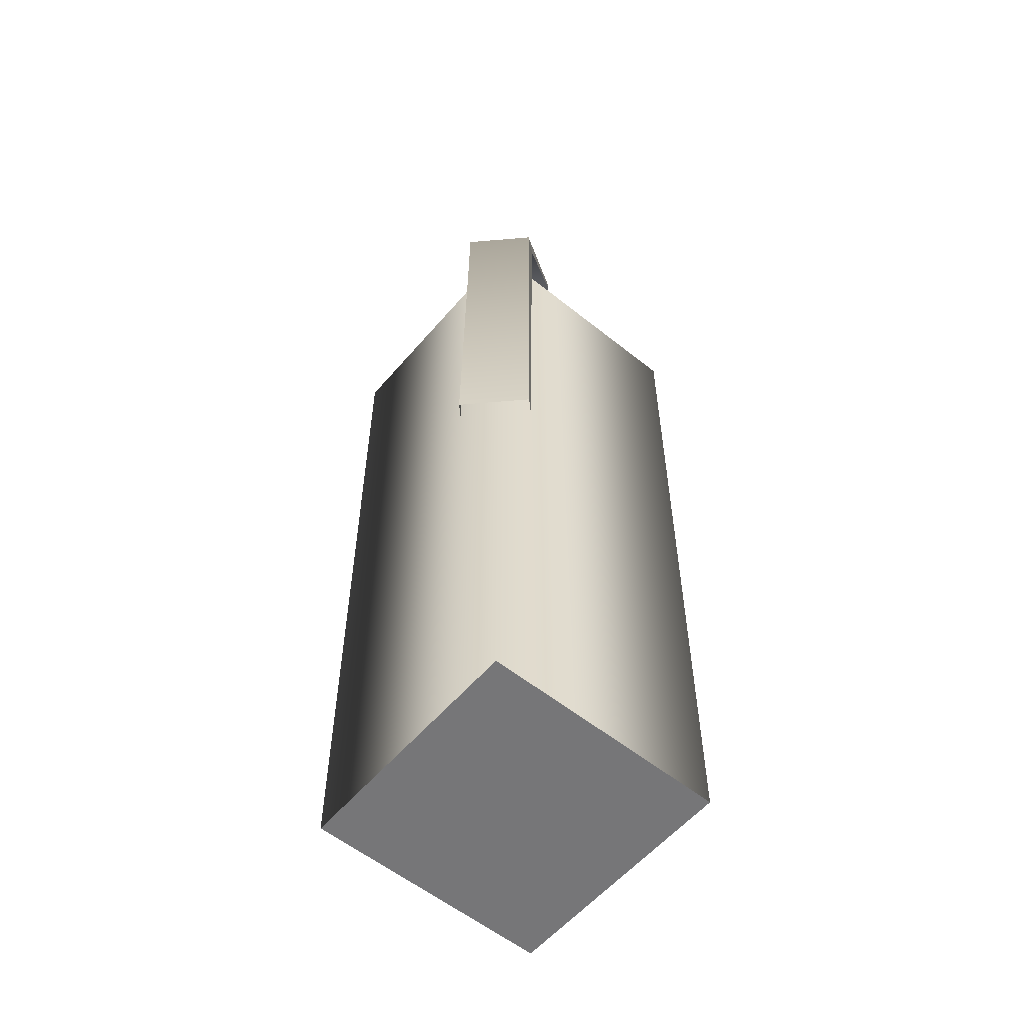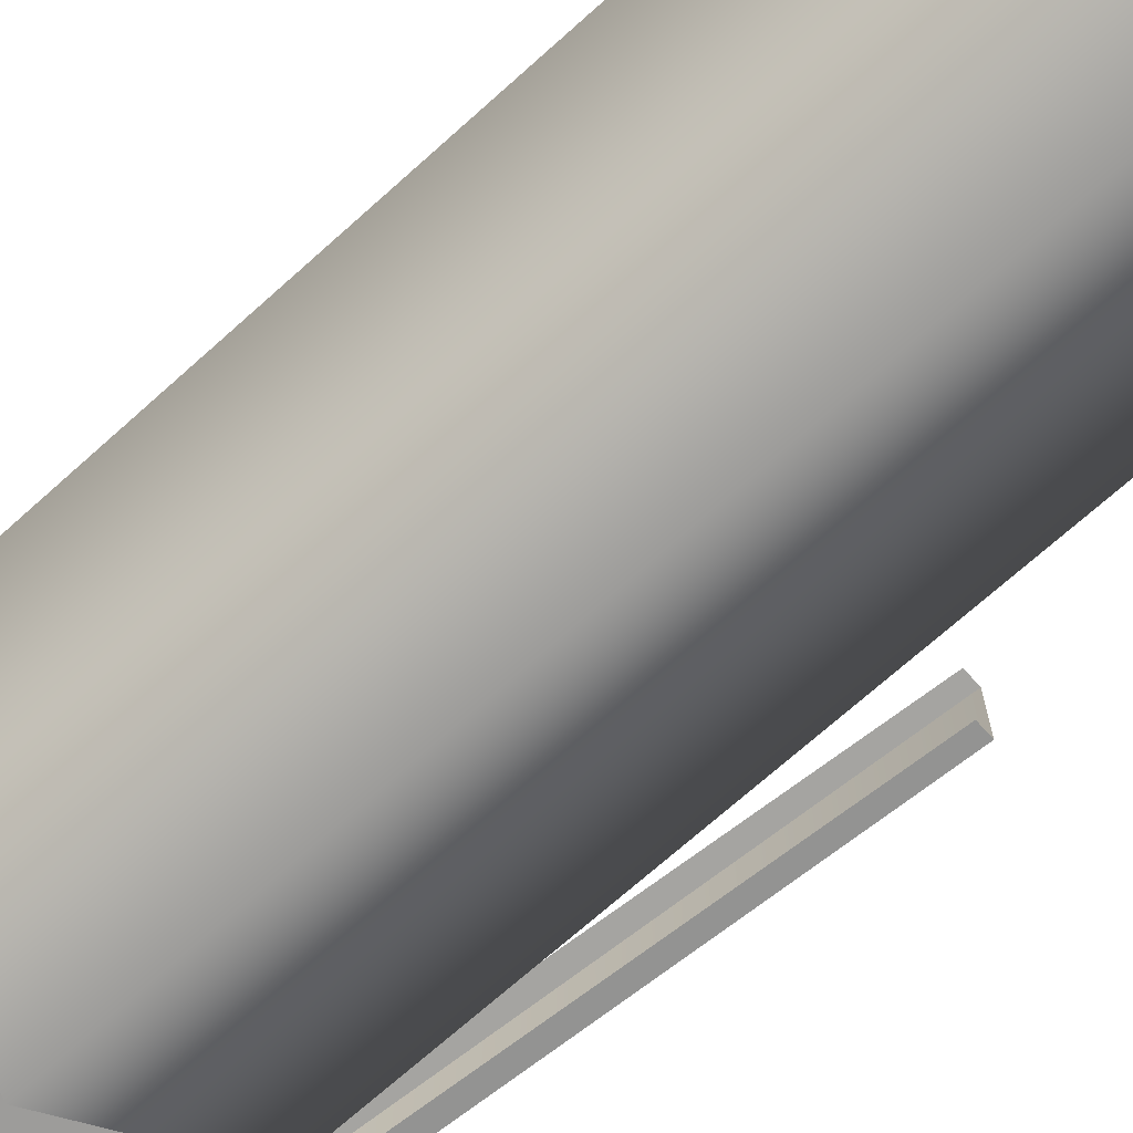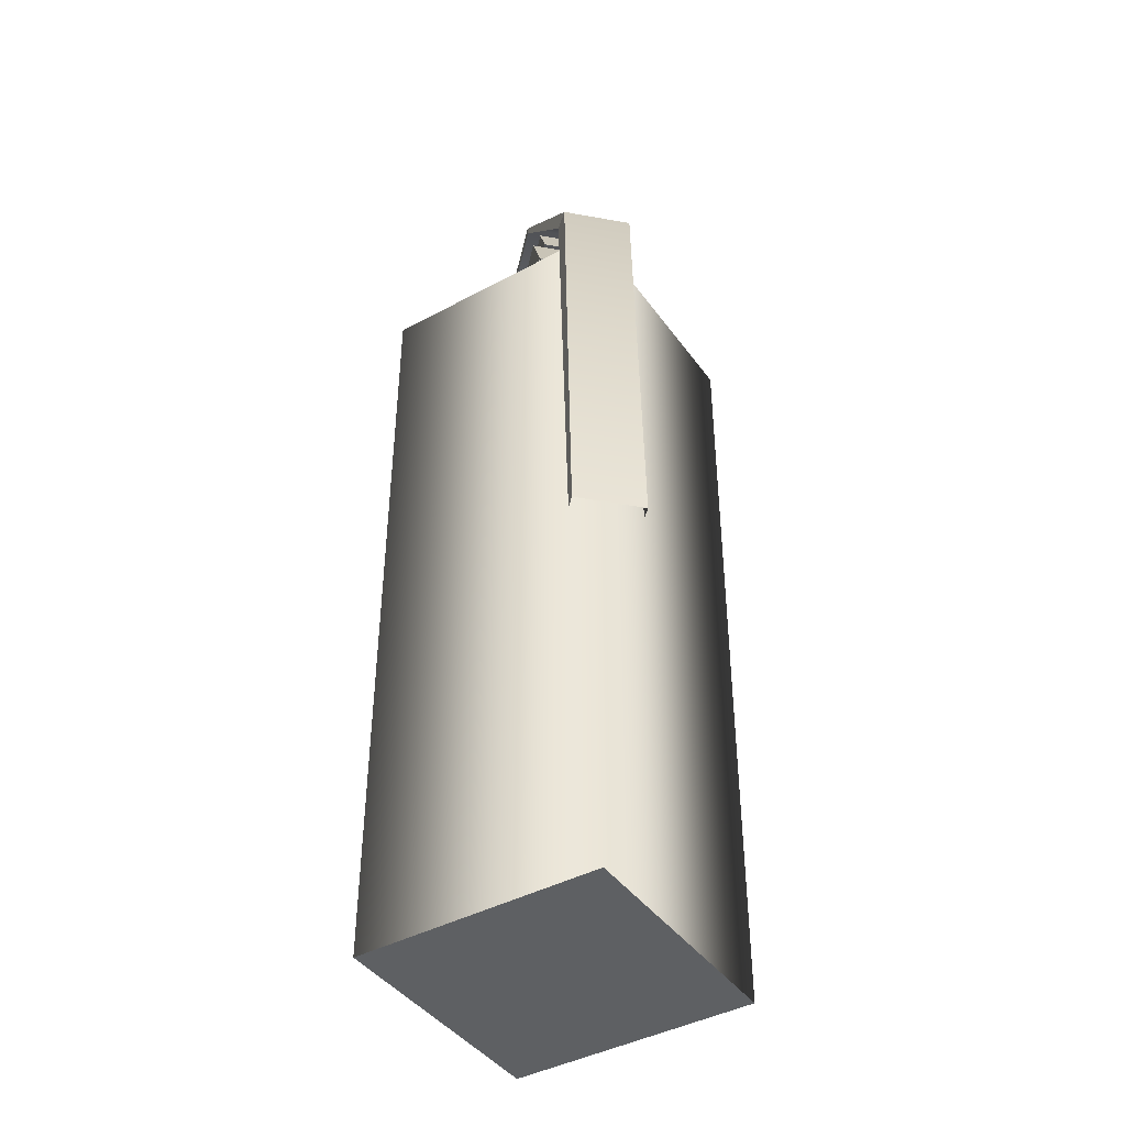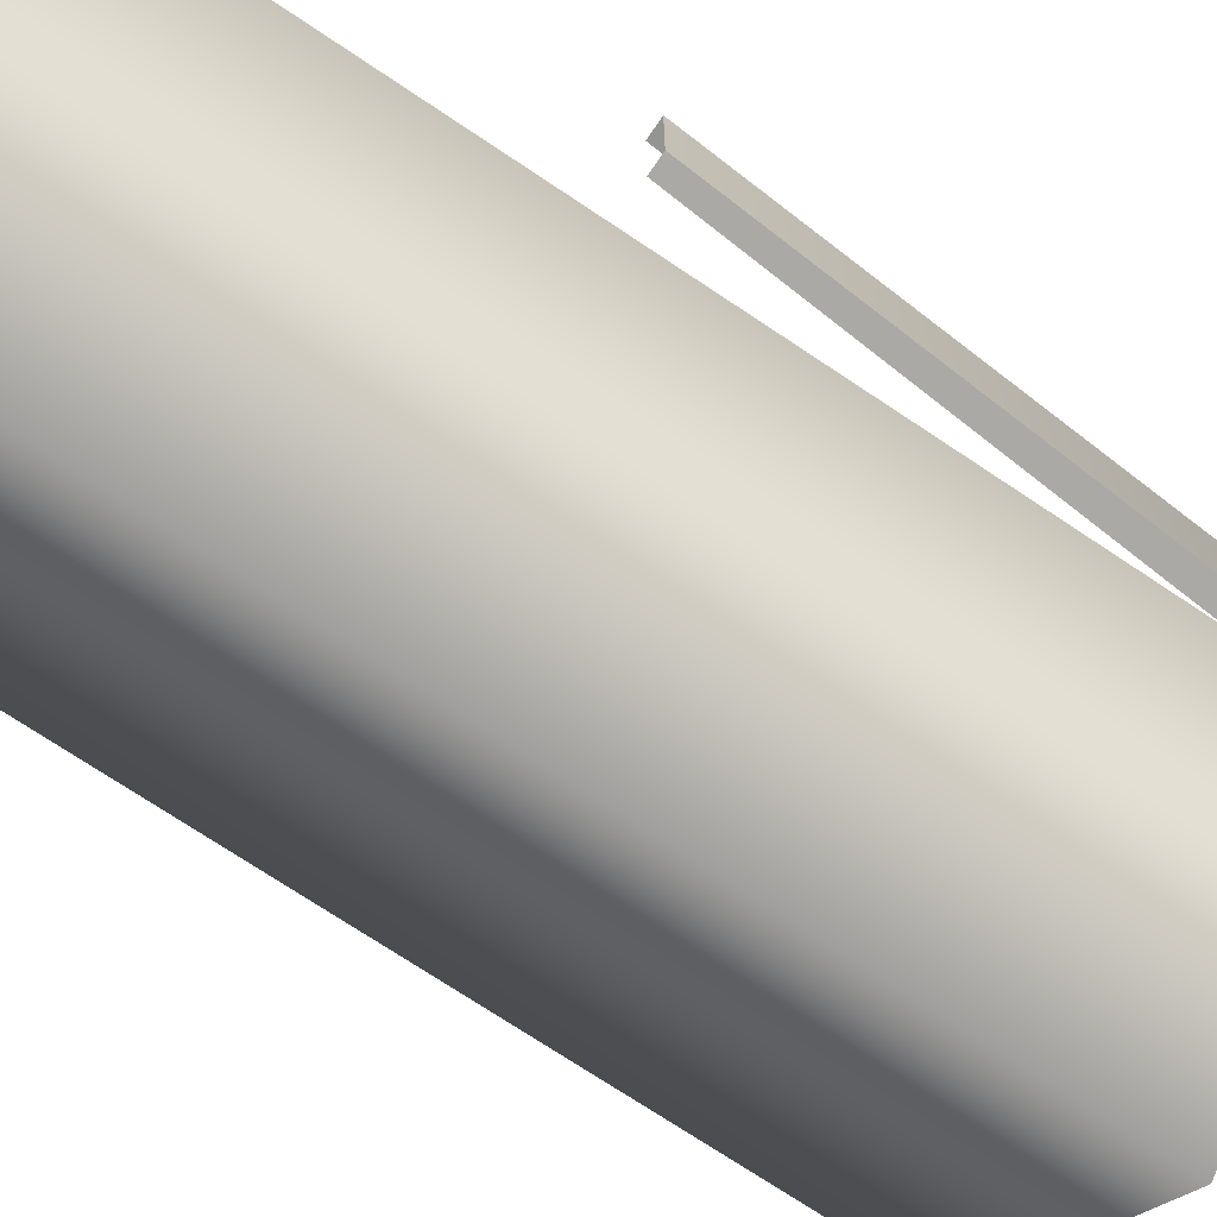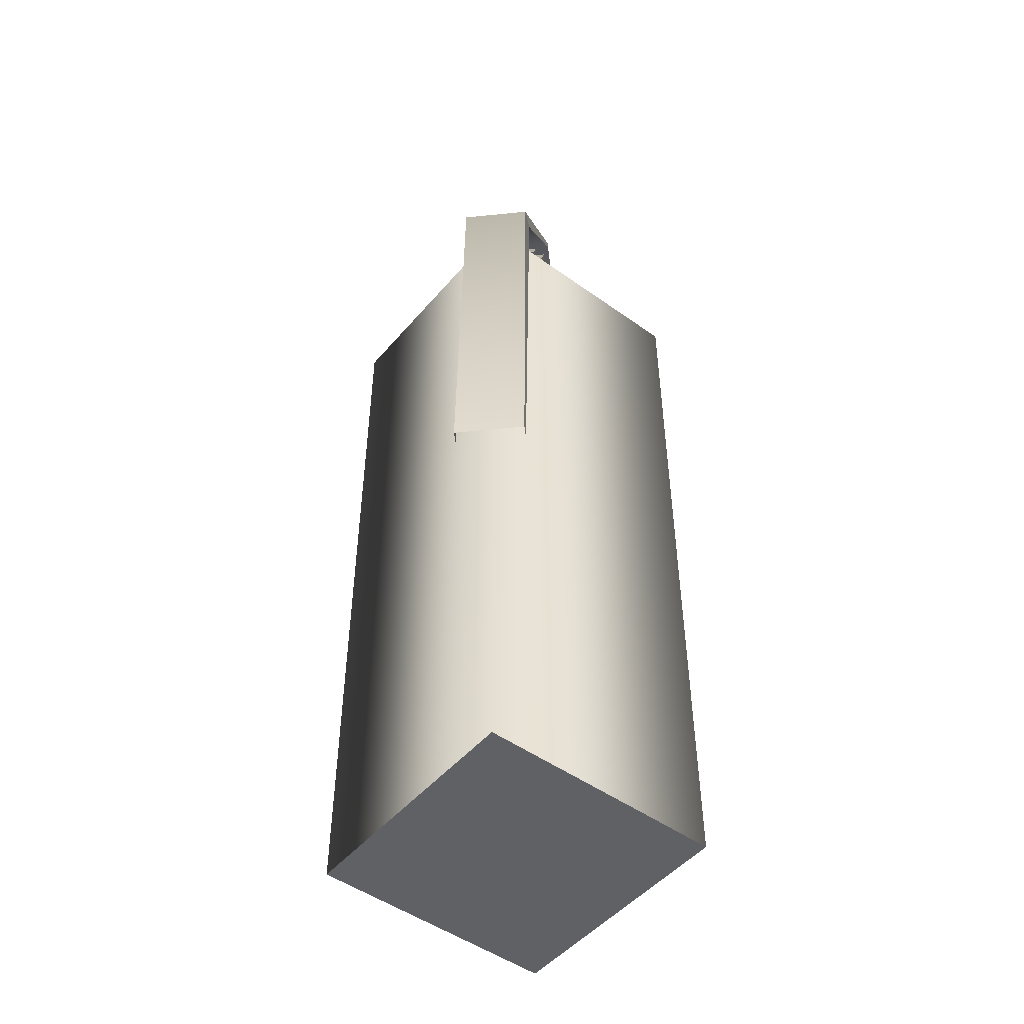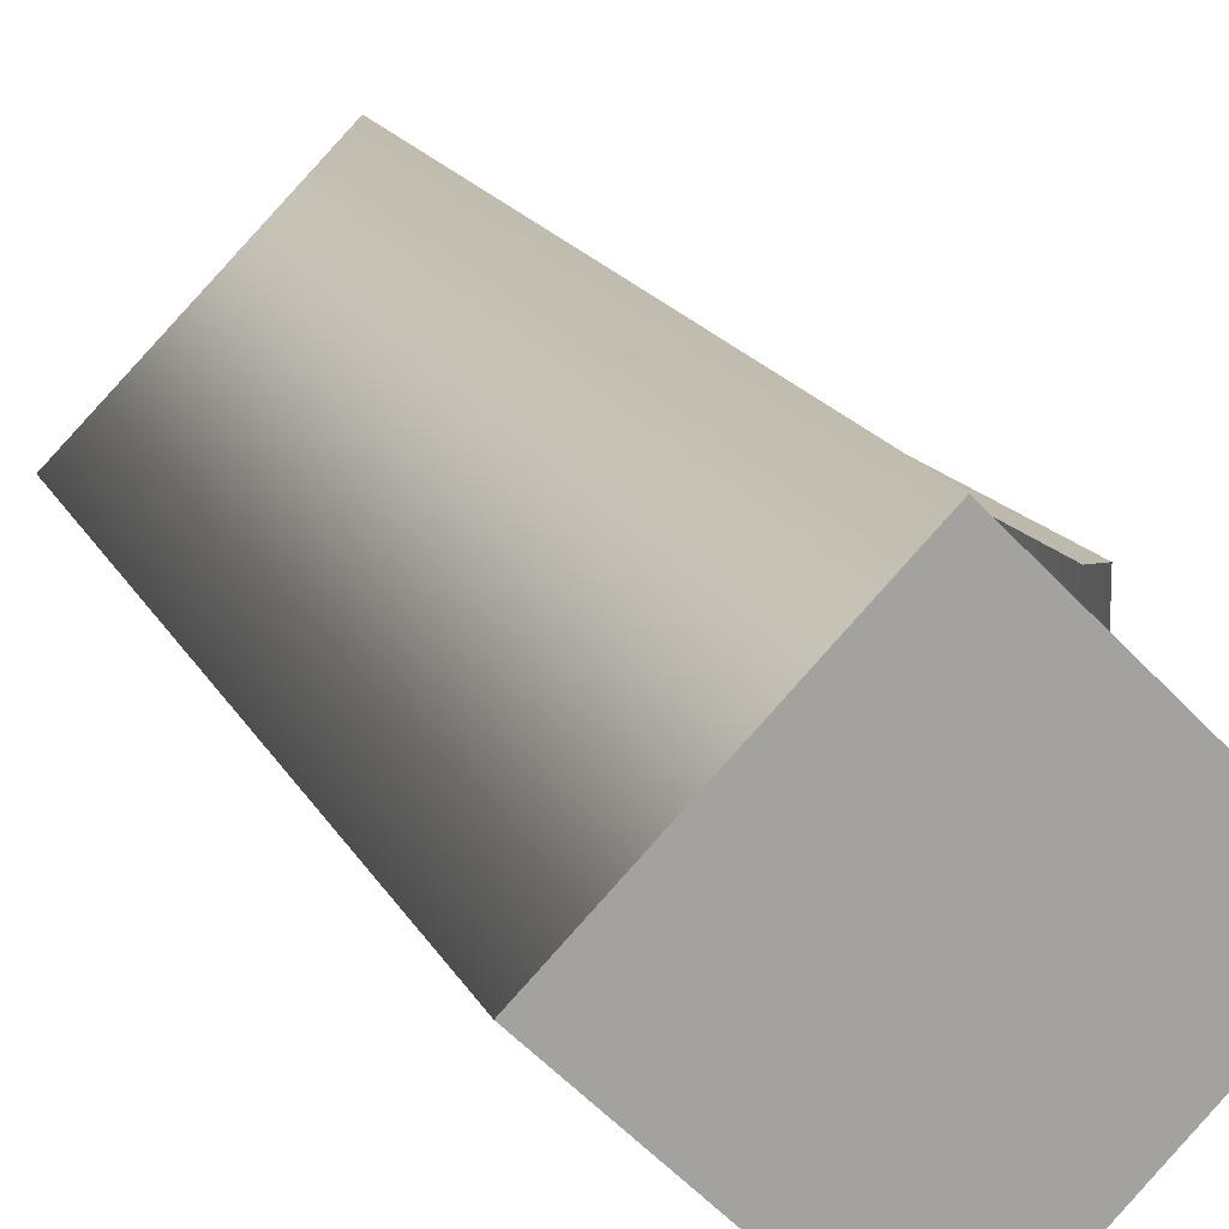
<metadata>
{"format":"obj","ext":"obj","renderer":"f3d","projection":"perspective","resolution":1024,"background":"white","views":[{"elev":-56.9,"azim":-84.9,"up":"+Z"},{"elev":-70.0,"azim":132.0,"up":"+Y"},{"elev":-42.4,"azim":-102.2,"up":"+Z"},{"elev":-71.2,"azim":-124.0,"up":"+Y"},{"elev":-49.1,"azim":-83.5,"up":"+Z"},{"elev":16.4,"azim":161.5,"up":"+Y"}]}
</metadata>
<code>
v 1.922 -0.7172 3.712
v 0.1331 -0.7172 3.712
v 1.922 0.7172 3.712
v 1.922 0.7172 3.712
v 0.1331 0.7172 3.712
v 0.3379 0.7836 4.412
v -1.6 0.5447 2.517
v 0.2962 0.7836 4.225
v -1.333 0.5858 2.411
v 0.3379 -0.7836 4.412
v 0.2962 -0.7836 4.225
v -1.6 -0.5447 2.517
v -1.333 -0.5858 2.411
v 1.882 0.7836 4.225
v 1.958 0.6858 4.225
v 2 0.7836 4.412
v 2.076 0.6858 4.412
v 2.076 -0.6858 4.412
v 1.958 -0.6858 4.225
v 2 -0.7836 4.412
v 1.882 -0.7836 4.225
v 2 0.7836 4.412
v 0.3379 0.7836 4.412
v 1.882 0.7836 4.225
v 0.2962 0.7836 4.225
v 2 -0.7836 4.412
v 1.882 -0.7836 4.225
v 0.3379 -0.7836 4.412
v 0.2962 -0.7836 4.225
v -1.6 0.5447 2.517
v -2.076 0.5447 -4.412
v -1.333 0.5858 2.411
v -1.855 0.5447 -4.412
v -1.6 -0.5447 2.517
v -1.333 -0.5858 2.411
v -2.076 -0.5447 -4.412
v -1.855 -0.5447 -4.412
v 2 -0.7836 4.412
v 2.076 0.6858 4.412
v 2.076 -0.6858 4.412
v 0.3379 -0.7836 4.412
v 2 0.7836 4.412
v 0.3379 0.7836 4.412
v -1.6 -0.5447 2.517
v -1.6 0.5447 2.517
v -2.076 -0.5447 -4.412
v -2.076 0.5447 -4.412
v -0.4366 0.7172 2.688
v 1.922 0.7172 2.688
v 0.1331 0.7172 3.712
v 1.922 0.7172 3.712
v -0.4366 -0.7172 2.688
v 0.1331 -0.7172 3.712
v 1.922 -0.7172 2.688
v 1.922 -0.7172 3.712
v 1.922 -0.7172 2.688
v 1.922 0.7172 2.688
v -0.4366 -0.7172 2.688
v -0.4366 0.7172 2.688
v 0.1331 -0.7172 3.712
v 0.1331 0.7172 3.712
v 0.003111 0.5439 3.633
v 1.955 0.5213 3.633
v 0.4034 0.5439 4.363
v 1.955 0.5213 4.363
v 0.003111 -0.5439 3.633
v 0.4034 -0.5439 4.363
v 1.955 -0.5213 3.633
v 1.955 -0.5213 4.363
v 1.955 -0.5213 4.363
v 1.955 0.5213 4.363
v 1.955 -0.5213 3.633
v 1.955 0.5213 3.633
v 0.003111 -0.5439 3.633
v 0.003111 0.5439 3.633
v 0.4034 -0.5439 4.363
v 0.4034 0.5439 4.363
v 4.122 0 2.425
v 1.394 -2.728 2.425
v 1.394 2.728 2.425
v -1.333 0 2.425
v 4.126 0 -9.985
v 1.394 2.731 -9.985
v 1.394 -2.731 -9.985
v -1.337 0 -9.985
v 1.394 2.731 -9.985
v 1.394 2.728 2.425
v -1.337 0 -9.985
v -1.333 0 2.425
v 1.394 -2.731 -9.985
v 1.394 -2.728 2.425
v 1.394 2.731 -9.985
v 4.122 0 2.425
v 1.394 2.728 2.425
v 4.126 0 -9.985
v 1.394 -2.728 2.425
v 1.394 -2.731 -9.985
v 1.394 1.884 2.385
v 1.394 1.859 2.759
v -0.4896 0 2.385
v -0.4644 0 2.759
v -0.4896 0 2.385
v -0.4644 0 2.759
v 1.394 -1.884 2.385
v 1.394 -1.859 2.759
v 1.394 -1.884 2.385
v 1.394 -1.859 2.759
v 3.278 0 2.385
v 3.253 0 2.759
v 3.278 0 2.385
v 3.253 0 2.759
v 1.394 1.884 2.385
v 1.394 1.859 2.759
v 1.394 1.859 2.759
v 3.253 0 2.759
v -0.4644 0 2.759
v 1.394 -1.859 2.759
g TomGroup_0
f 1 3 2
f 4 5 2
f 6 8 7
f 8 9 7
f 10 12 11
f 11 12 13
f 14 16 15
f 16 17 15
f 18 20 19
f 19 20 21
f 22 24 23
f 25 23 24
f 26 28 27
f 28 29 27
f 30 32 31
f 32 33 31
f 34 36 35
f 35 36 37
f 38 40 39
f 41 38 39
f 42 41 39
f 43 41 42
f 41 43 44
f 43 45 44
f 44 45 46
f 45 47 46
f 48 50 49
f 50 51 49
f 52 54 53
f 54 55 53
f 56 57 1
f 57 4 1
f 58 60 59
f 60 61 59
f 62 64 63
f 64 65 63
f 66 68 67
f 68 69 67
f 70 72 71
f 72 73 71
f 74 76 75
f 76 77 75
f 78 80 79
f 80 81 79
f 82 84 83
f 84 85 83
f 86 88 87
f 88 89 87
f 88 90 89
f 90 91 89
f 92 94 93
f 95 92 93
f 95 93 96
f 97 95 96
f 98 100 99
f 101 99 100
f 102 104 103
f 105 103 104
f 106 108 107
f 109 107 108
f 110 112 111
f 113 111 112
f 114 116 115
f 116 117 115

</code>
